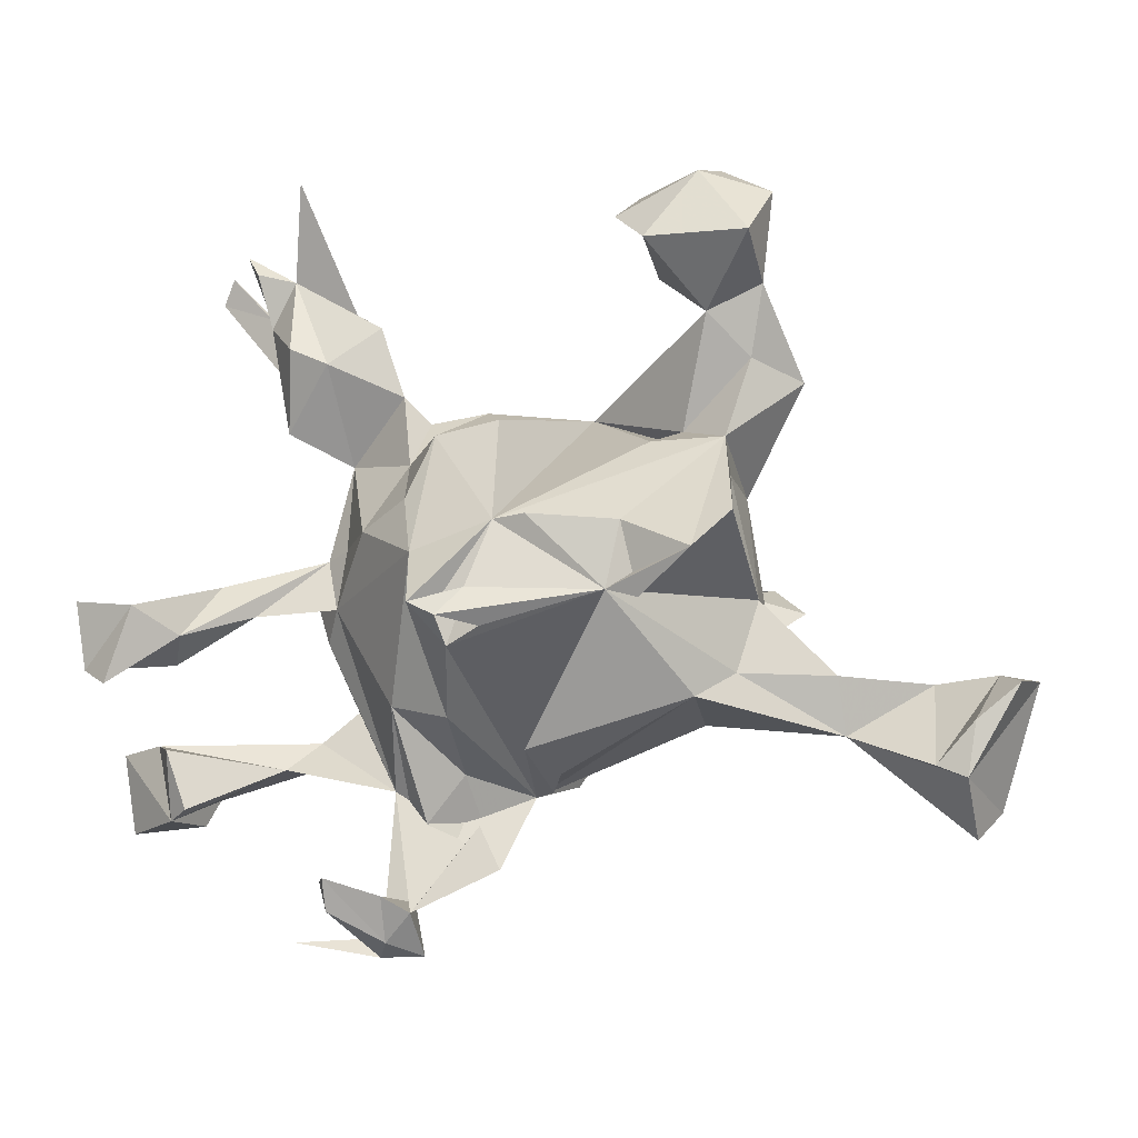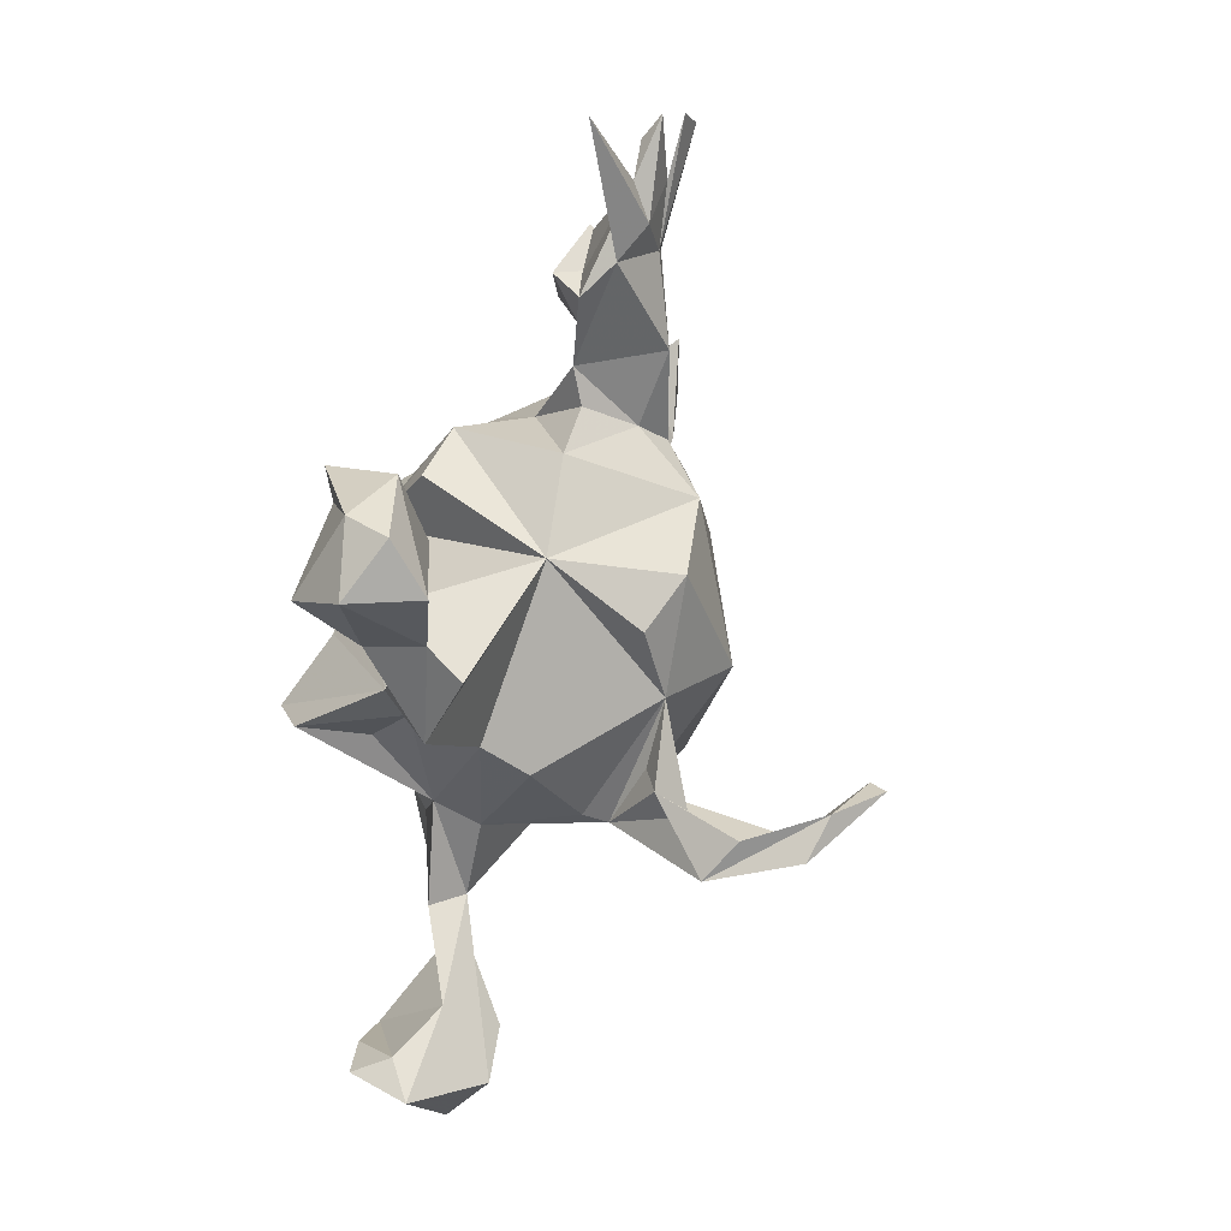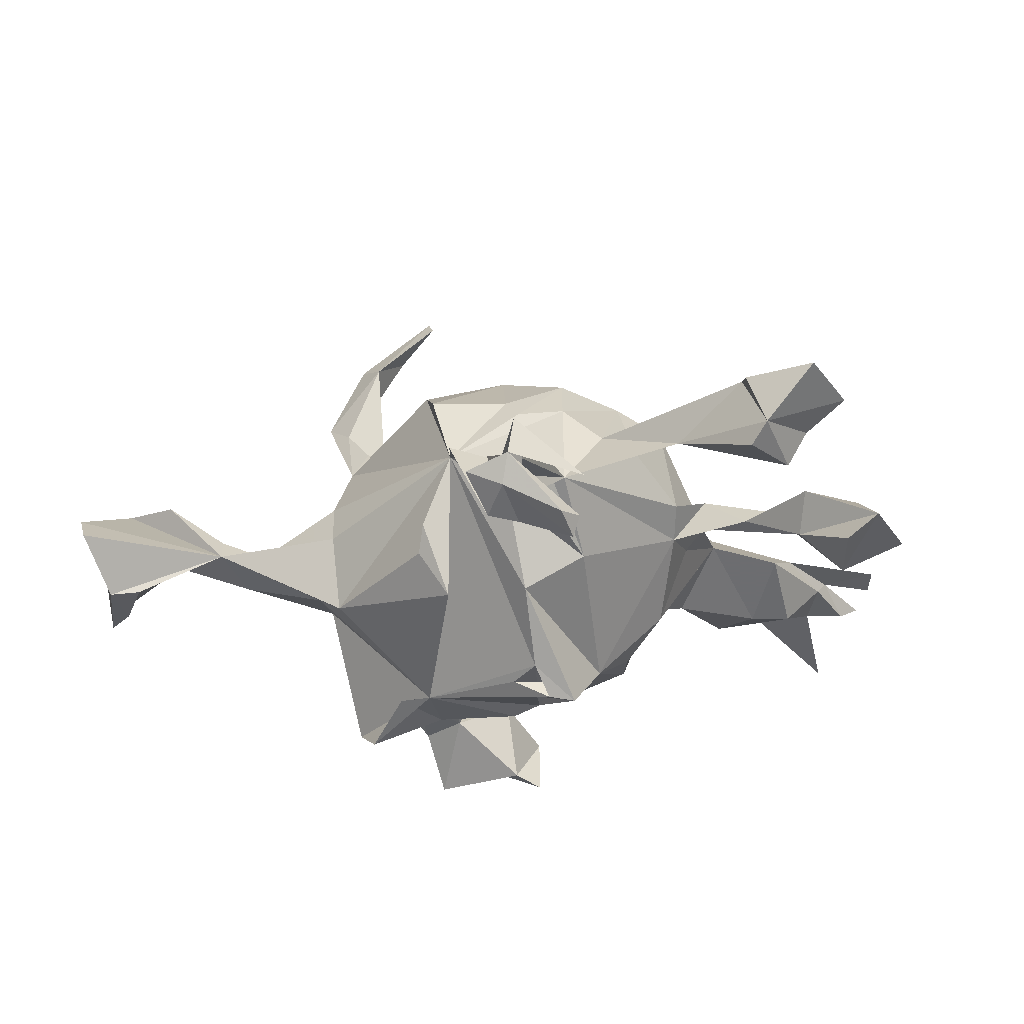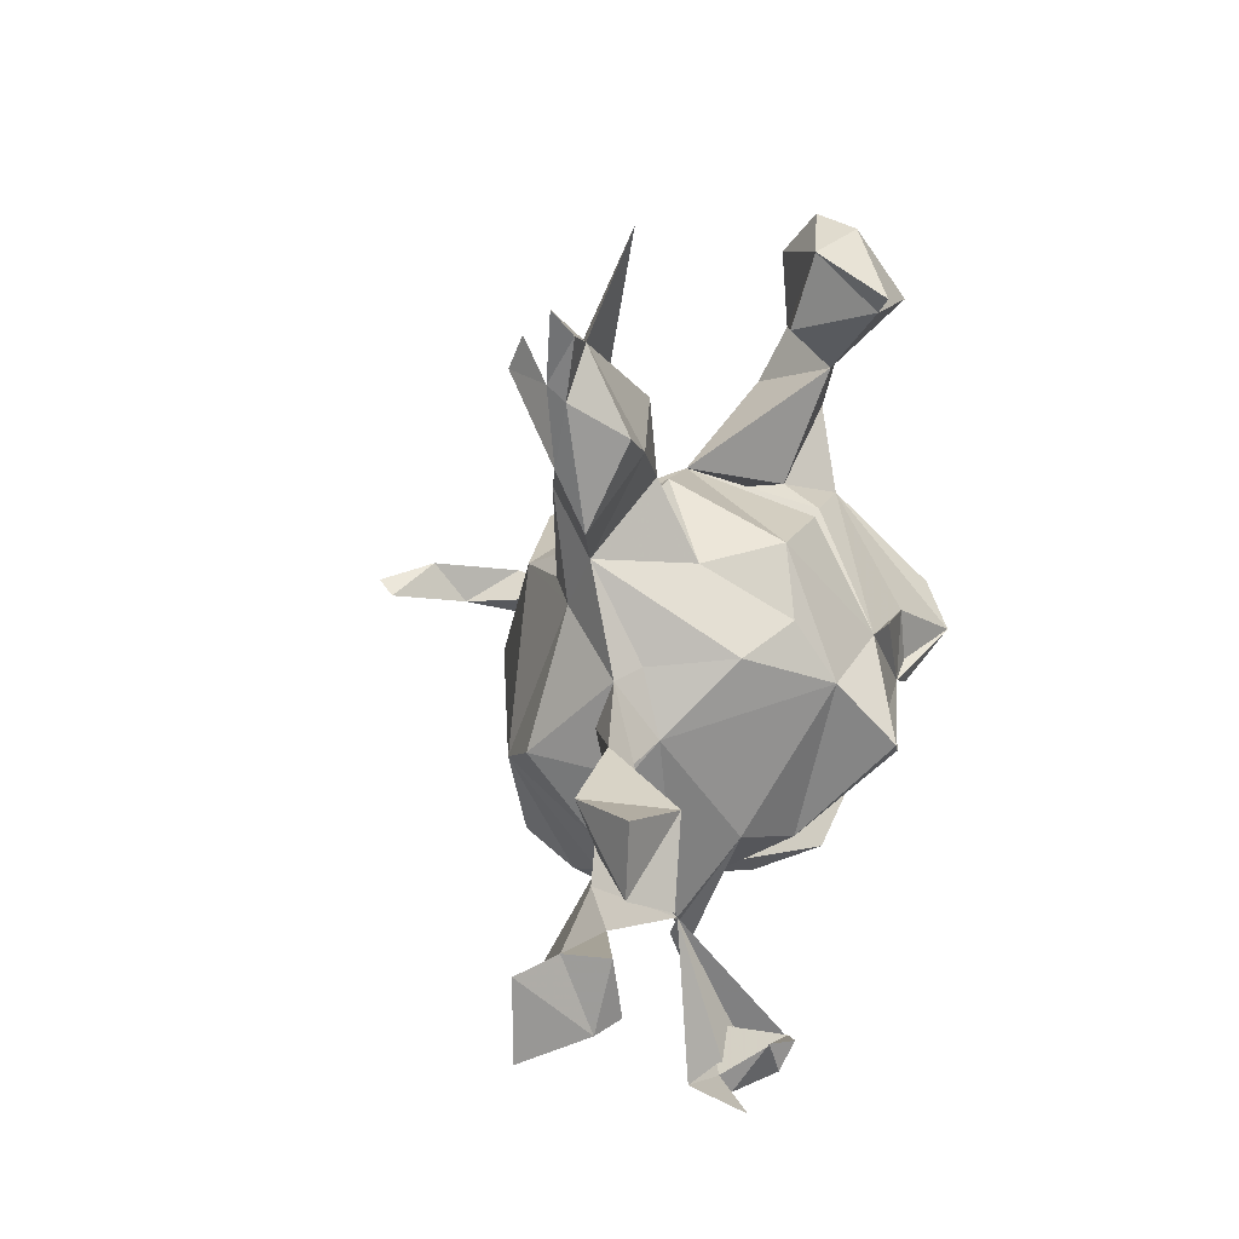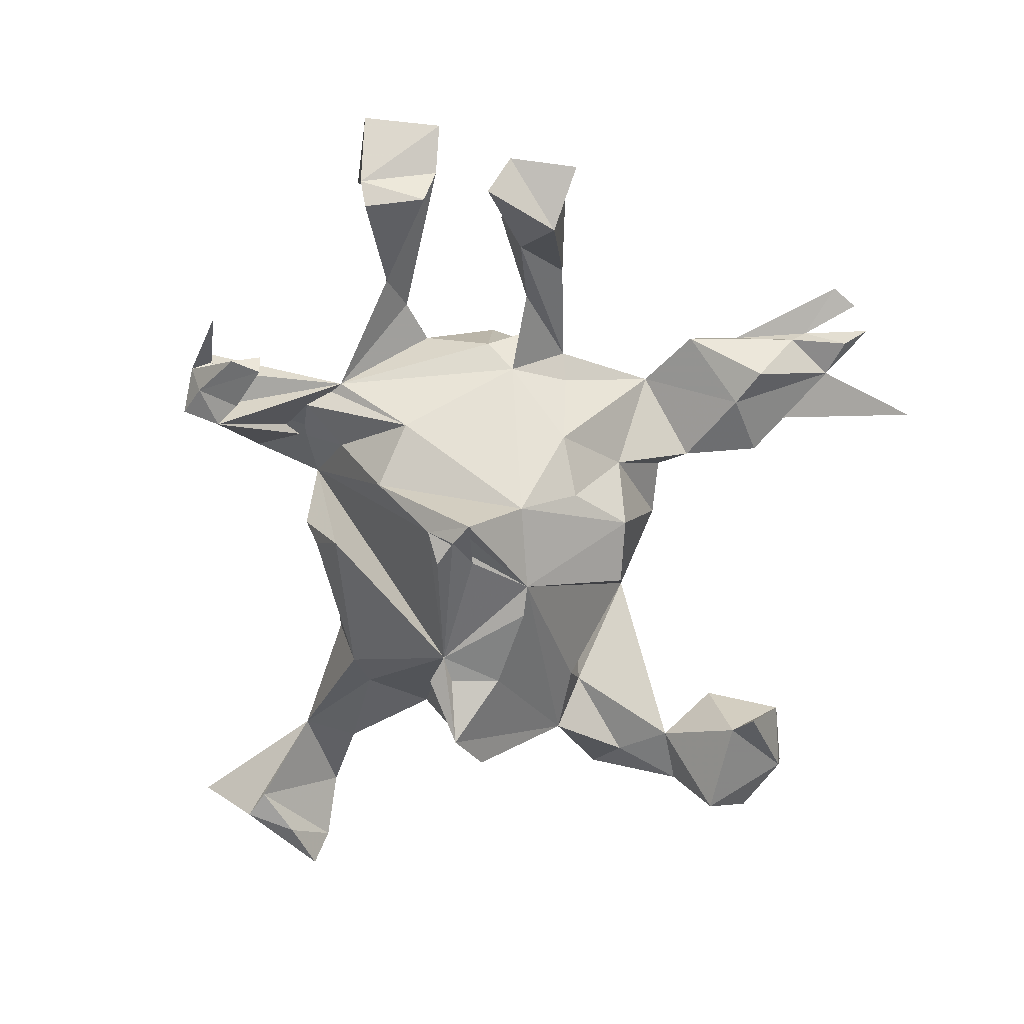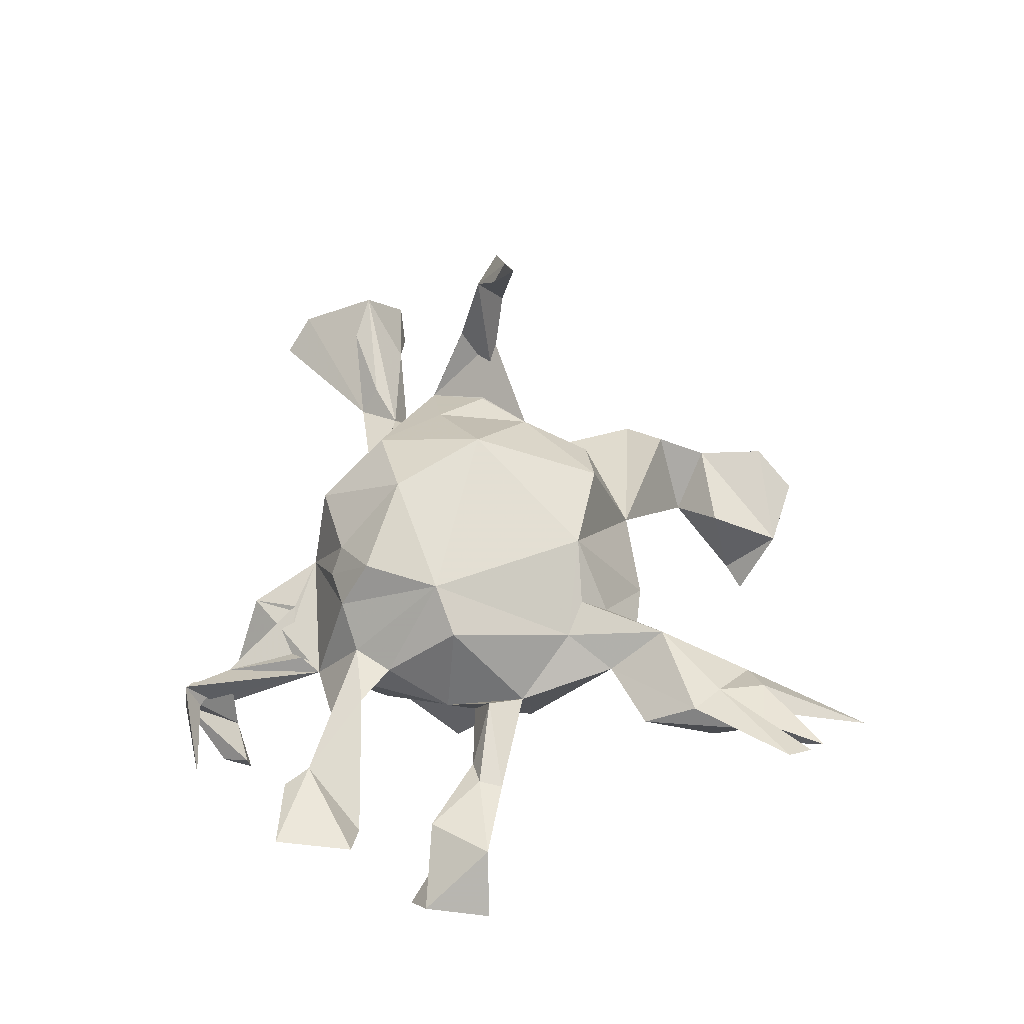
<metadata>
{"format":"obj","ext":"obj","renderer":"f3d","projection":"perspective","resolution":1024,"background":"white","views":[{"elev":-8.8,"azim":-170.3,"up":"+Y"},{"elev":60.9,"azim":-75.1,"up":"+Y"},{"elev":-27.6,"azim":22.1,"up":"+Z"},{"elev":13.2,"azim":107.1,"up":"+Y"},{"elev":-65.0,"azim":76.5,"up":"+Z"},{"elev":44.9,"azim":87.7,"up":"+Z"}]}
</metadata>
<code>
v 0.2076 -0.529 -0.0919
v 0.2153 -0.5235 -0.03455
v 0.3162 -0.5086 -0.1416
v 0.1412 -0.527 -0.1097
v 0.1521 -0.4692 -0.1553
v 0.22 -0.502 -0.07773
v 0.1922 -0.4467 -0.1626
v 0.2069 -0.2956 -0.01641
v 0.3288 -0.4635 -0.1806
v 0.2789 -0.4264 -0.1593
v 0.3576 -0.4541 -0.1584
v 0.1676 -0.453 -0.04889
v 0.2671 -0.4227 -0.19
v 0.3209 -0.404 -0.1895
v 0.2663 -0.4674 -0.1691
v 0.1917 -0.5092 -0.132
v -0.6427 -0.3304 0.05481
v -0.6085 -0.3699 0.005226
v 0.08905 -0.3375 0.02293
v 0.0611 -0.4058 0.009728
v 0.1873 -0.3248 -0.000683
v -0.5984 -0.2891 -0.06907
v 0.1598 -0.3419 -0.02099
v -0.02819 -0.3019 -0.05525
v 0.0168 -0.3015 0.05562
v 0.5125 -0.3189 -0.03543
v -0.4307 -0.2251 -0.000864
v 0.1046 -0.2731 -0.02225
v 0.5138 -0.3374 0.07004
v 0.5416 -0.3336 -0.008669
v 0.6209 -0.3483 0.06532
v -0.5553 -0.2717 -0.06428
v -0.005733 -0.2503 -0.1583
v 0.1187 -0.2667 0.1312
v -0.6107 -0.2103 -0.0719
v 0.0902 -0.2493 0.1663
v -0.531 -0.2338 0.104
v -0.4225 -0.1429 -0.02584
v 0.3805 -0.2596 0.02559
v -0.04442 -0.2792 -0.09192
v 0.497 -0.2988 0.08802
v -0.0255 -0.2789 0.1759
v 0.1049 -0.2037 -0.1464
v 0.245 -0.2264 0.08078
v 0.1951 -0.1826 -0.09754
v -0.6226 -0.2105 0.1159
v -0.6435 -0.1445 -0.009304
v -0.3838 -0.1634 0.01691
v -0.2339 -0.2064 0.003759
v -0.6734 -0.1582 -0.06088
v -0.5535 -0.1514 0.03341
v -0.2325 -0.1765 -0.1093
v 0.5436 -0.2327 -0.03301
v -0.2482 -0.1795 0.07176
v -0.6985 -0.1508 0.0261
v 0.1875 -0.2487 0.1312
v 0.5725 -0.2222 0.02281
v 0.3364 -0.2189 0.06004
v 0.6371 -0.2325 0.06047
v -0.4459 -0.1976 0.03975
v 0.04431 -0.1512 0.2661
v 0.1701 -0.2052 0.2027
v 0.2836 -0.1733 0.07107
v 0.2256 -0.09187 0.2081
v -0.08223 -0.179 0.25
v 0.04038 -0.09163 -0.2493
v -0.2861 -0.1409 -0.07022
v -0.3155 -0.03684 -0.04433
v -0.128 -0.0437 -0.2317
v 0.6068 -0.1452 -0.1267
v 0.09535 -0.07901 -0.2789
v 0.08671 -0.117 -0.2394
v 0.5371 -0.1084 -0.01368
v -0.2627 -0.08787 0.1872
v 0.1042 -0.06689 -0.2503
v -0.1589 -0.07741 0.2345
v 0.6515 -0.1214 -0.08164
v -0.02268 -0.01553 0.3003
v 0.1317 -0.0616 -0.2849
v 0.05907 -0.03944 -0.2569
v -0.2992 -0.03565 0.2994
v -0.173 -0.05595 -0.2351
v 0.317 -0.07786 0.01745
v -0.2492 0.004174 -0.2783
v 0.5149 -0.07197 -0.06814
v 0.5697 -0.03354 -0.1234
v -0.275 -0.05636 0.1532
v 0.02619 0.05591 -0.2306
v 0.4199 -0.03949 -0.01106
v -0.2504 0.01568 0.2471
v -0.3219 -0.06251 0.0233
v 0.6014 -0.02115 -0.005244
v 0.664 -0.02183 -0.08975
v -0.2954 0.0714 0.0892
v 0.2969 -0.03293 -0.01784
v -0.2583 -0.006563 0.4426
v 0.1461 0.01787 -0.2087
v -0.3515 -0.005702 0.3375
v 0.4655 -0.03011 0.000392
v 0.3446 -0.009962 0.05101
v -0.2086 -0.002991 0.2245
v 0.2903 -0.06519 0.1604
v 0.4729 0.005836 -0.005723
v -0.2775 0.1844 -0.1084
v -0.01991 0.06119 -0.241
v -0.3005 0.05891 -0.2369
v -0.2802 0.04753 -0.1355
v -0.301 0.03621 0.375
v 0.2374 0.06506 -0.1073
v -0.1367 0.06889 0.2324
v -0.1486 0.05064 -0.2316
v -0.3052 0.02662 0.4668
v -0.18 0.03621 0.5474
v 0.1332 0.1454 0.2097
v 0.3229 0.04564 0.03384
v -0.2392 0.05286 0.4843
v -0.281 0.1354 -0.07803
v 0.1653 0.1012 -0.157
v -0.2941 0.1183 0.02211
v -0.1636 0.01763 0.522
v 0.2887 0.05774 0.006532
v -0.173 0.1804 -0.1086
v 0.1274 0.1934 -0.1353
v 0.03333 0.2099 -0.1507
v 0.1861 0.1717 -0.03672
v -0.1928 0.2003 0.01448
v 0.2114 0.1481 0.145
v 0.2968 0.1931 0.07267
v -0.008886 0.1814 0.2269
v 0.196 0.1909 0.107
v -0.2113 0.2048 -0.04903
v 0.2573 0.1239 0.1151
v 0.1712 0.2466 0.03411
v -0.1038 0.1736 0.1934
v -0.06825 0.2463 0.05197
v -0.3811 0.2757 -0.01713
v 0.2695 0.277 0.1301
v 0.08521 0.2596 0.03279
v -0.312 0.3016 -0.07866
v 0.3912 0.2426 0.04842
v -0.3146 0.3315 0.01568
v 0.2071 0.2841 0.01295
v 0.3204 0.3347 -0.005051
v 0.397 0.3211 0.08476
v -0.2521 0.3645 -0.1036
v 0.4236 0.4075 0.06157
v -0.1807 0.4241 -0.06281
v 0.2895 0.4213 0.05132
v -0.1743 0.4531 -0.1856
v -0.3165 0.4106 -0.02502
v 0.3774 0.3597 -0.004649
v -0.3212 0.4555 -0.1922
v 0.2426 0.3895 0.01201
v -0.3318 0.4014 -0.1035
v 0.3632 0.3644 0.0904
v 0.4318 0.4291 0.08313
v -0.1386 0.4762 -0.2062
v 0.4429 0.4888 0.04417
v -0.1611 0.5336 -0.1009
v -0.2462 0.5582 -0.1385
v 0.348 0.4388 0.07997
v -0.3482 0.5285 -0.1164
v 0.4941 0.4957 0.09039
v -0.2717 0.5751 -0.07504
v -0.3104 0.5178 -0.01843
v 0.3846 0.4746 0.04889
v 0.512 0.458 0.1018
v 0.4648 0.5221 0.06677
v 0.3649 0.6123 -0.005283
v 0.3813 0.5411 0.02217
f 124 123 88
f 97 88 123
f 135 123 124
f 88 97 79
f 43 79 97
f 135 124 88
f 118 97 123
f 152 149 145
f 147 145 149
f 154 152 145
f 160 149 152
f 162 160 152
f 157 149 160
f 159 149 157
f 160 159 157
f 164 159 160
f 80 79 71
f 72 71 79
f 69 80 71
f 75 79 80
f 147 149 159
f 60 27 48
f 49 48 27
f 37 27 60
f 48 51 46
f 55 46 51
f 60 48 46
f 38 51 48
f 38 27 51
f 32 51 27
f 67 27 38
f 37 60 46
f 47 55 51
f 32 47 51
f 50 55 47
f 17 46 55
f 50 22 55
f 17 55 22
f 35 22 50
f 41 29 31
f 30 31 29
f 59 41 31
f 30 29 41
f 39 30 41
f 25 8 56
f 44 56 8
f 42 25 36
f 34 36 25
f 28 19 25
f 20 25 19
f 23 19 28
f 65 25 42
f 27 22 32
f 35 32 22
f 18 17 22
f 8 25 20
f 5 20 19
f 18 22 27
f 17 18 27
f 21 8 12
f 2 12 8
f 23 21 12
f 45 8 21
f 5 8 20
f 138 114 130
f 127 130 114
f 133 138 130
f 135 114 138
f 137 130 127
f 129 114 135
f 123 135 138
f 132 127 114
f 34 25 56
f 90 101 110
f 76 110 101
f 132 64 102
f 63 102 64
f 74 76 101
f 78 110 76
f 90 74 101
f 65 76 74
f 98 74 81
f 90 81 74
f 91 74 87
f 110 87 74
f 98 110 74
f 94 87 110
f 56 64 62
f 61 62 64
f 36 62 61
f 78 61 64
f 25 65 74
f 78 76 65
f 54 25 74
f 42 36 61
f 34 62 36
f 65 42 61
f 78 65 61
f 27 37 46
f 46 17 27
f 114 78 64
f 129 110 78
f 96 90 108
f 98 108 90
f 96 81 90
f 90 110 98
f 116 108 98
f 49 52 25
f 40 25 52
f 27 52 49
f 47 32 35
f 50 47 35
f 115 103 85
f 86 85 103
f 142 128 125
f 109 125 128
f 126 122 131
f 104 131 122
f 135 126 131
f 135 122 126
f 133 142 125
f 143 128 142
f 145 131 139
f 104 139 131
f 154 145 139
f 135 131 145
f 142 153 143
f 166 143 153
f 70 85 86
f 115 85 89
f 73 89 85
f 73 85 77
f 70 77 85
f 92 73 77
f 99 73 92
f 93 92 77
f 106 68 107
f 117 107 68
f 119 117 68
f 106 107 117
f 109 121 95
f 115 95 121
f 97 109 95
f 128 121 109
f 92 86 103
f 103 99 92
f 93 86 92
f 86 93 77
f 115 121 128
f 88 104 122
f 88 122 135
f 118 125 109
f 139 104 136
f 119 136 104
f 154 139 136
f 138 125 123
f 118 123 125
f 133 125 138
f 150 154 136
f 141 150 136
f 162 154 150
f 150 145 147
f 141 145 150
f 159 150 147
f 140 143 151
f 166 151 143
f 152 154 162
f 165 162 150
f 159 165 150
f 164 162 165
f 146 151 166
f 19 23 12
f 45 21 23
f 5 19 12
f 7 5 12
f 6 7 12
f 3 2 1
f 8 1 2
f 6 3 1
f 6 2 3
f 6 12 2
f 4 1 8
f 5 4 8
f 167 155 144
f 137 144 155
f 156 167 144
f 163 155 167
f 148 137 155
f 128 144 137
f 148 142 137
f 130 137 142
f 153 142 148
f 132 128 137
f 140 144 128
f 112 116 98
f 96 98 81
f 96 108 116
f 120 96 116
f 112 98 96
f 113 112 96
f 120 116 113
f 112 113 116
f 96 120 113
f 133 130 142
f 115 128 132
f 127 132 137
f 143 140 128
f 44 39 41
f 48 68 38
f 67 38 68
f 91 68 48
f 25 40 24
f 33 24 40
f 33 25 24
f 45 23 28
f 43 45 28
f 95 8 45
f 26 30 39
f 53 30 26
f 53 26 39
f 59 31 30
f 52 27 67
f 54 48 49
f 69 52 67
f 58 39 8
f 44 8 39
f 57 39 58
f 63 58 8
f 57 53 39
f 30 53 57
f 57 59 30
f 41 59 57
f 69 67 68
f 119 68 91
f 44 58 63
f 83 63 8
f 95 83 8
f 102 63 83
f 100 83 95
f 94 135 119
f 136 119 135
f 91 94 119
f 110 135 94
f 132 102 115
f 83 115 102
f 100 115 83
f 87 94 91
f 63 64 44
f 56 44 64
f 91 54 74
f 48 54 91
f 58 41 57
f 58 44 41
f 25 54 49
f 134 135 110
f 111 88 105
f 69 105 88
f 69 111 105
f 104 88 111
f 84 104 111
f 104 106 117
f 119 104 117
f 84 106 104
f 109 97 118
f 80 69 88
f 82 84 111
f 69 106 84
f 88 79 75
f 72 88 75
f 66 80 88
f 72 66 88
f 75 80 66
f 71 75 66
f 66 69 71
f 72 75 71
f 72 69 66
f 89 100 95
f 82 111 69
f 69 84 82
f 68 106 69
f 72 79 43
f 45 43 97
f 25 72 43
f 25 69 72
f 135 145 141
f 146 144 140
f 146 140 151
f 86 77 70
f 69 25 33
f 52 69 33
f 28 25 43
f 95 45 97
f 136 135 141
f 100 103 115
f 89 73 99
f 100 99 103
f 100 89 99
f 95 115 89
f 135 134 129
f 110 129 134
f 64 132 114
f 34 56 62
f 78 114 129
f 156 163 167
f 164 160 162
f 161 166 169
f 148 169 166
f 7 16 5
f 4 5 16
f 15 13 10
f 7 10 13
f 16 13 15
f 166 161 168
f 156 168 161
f 158 166 168
f 155 163 156
f 158 146 166
f 156 146 158
f 158 168 156
f 155 156 161
f 146 156 144
f 169 148 161
f 155 161 148
f 148 166 153
f 33 40 52
f 10 1 15
f 16 15 1
f 7 1 10
f 1 7 6
f 16 7 13
f 16 1 4
f 164 165 159

</code>
